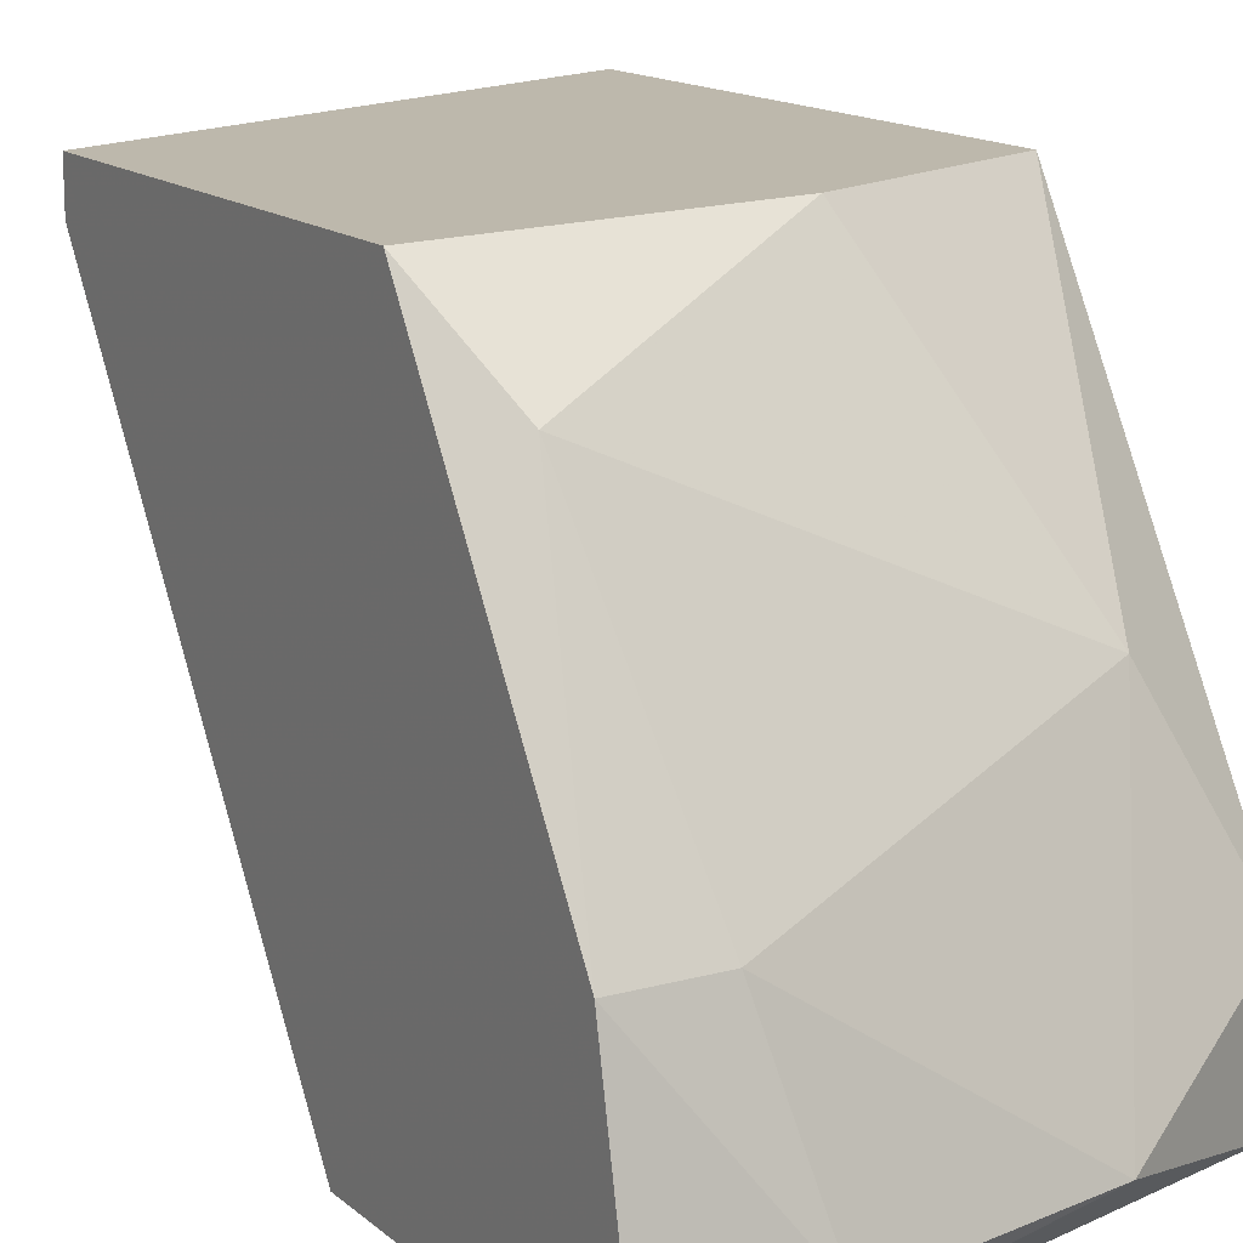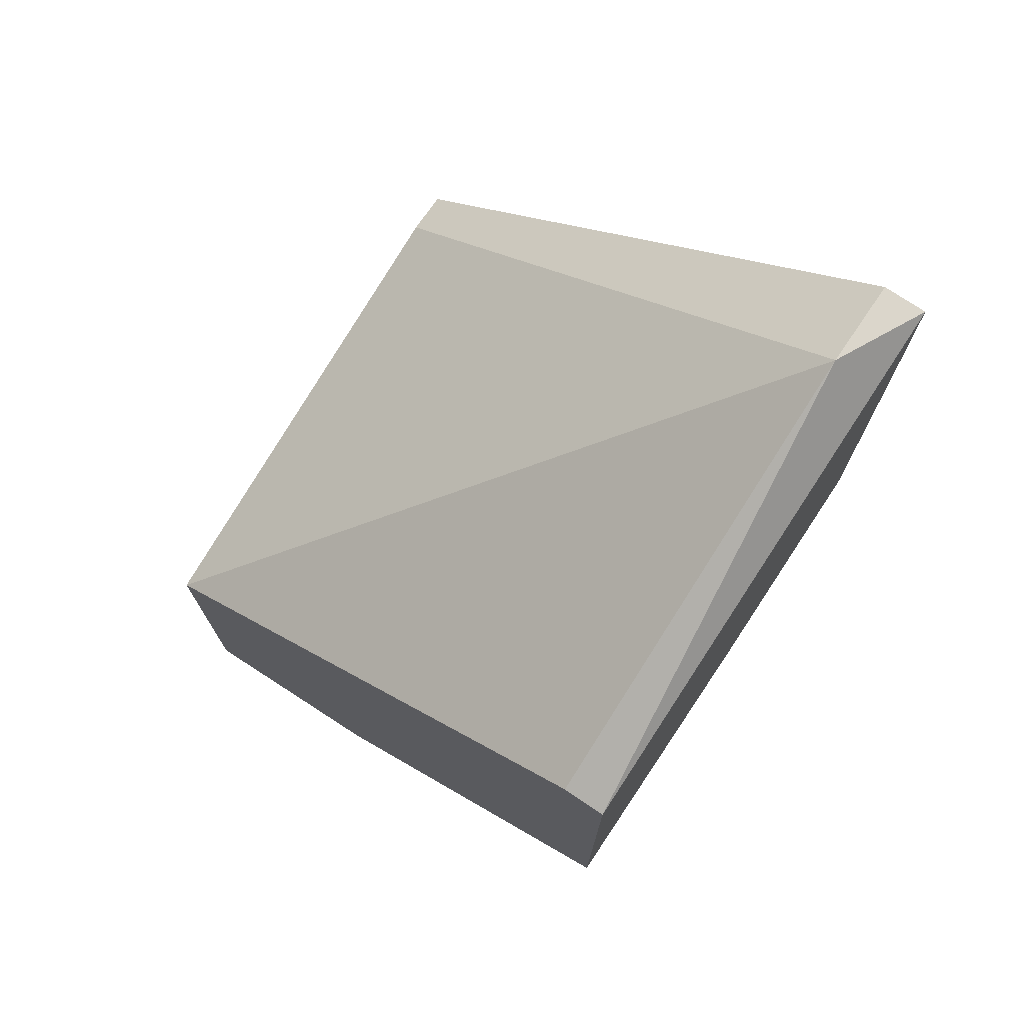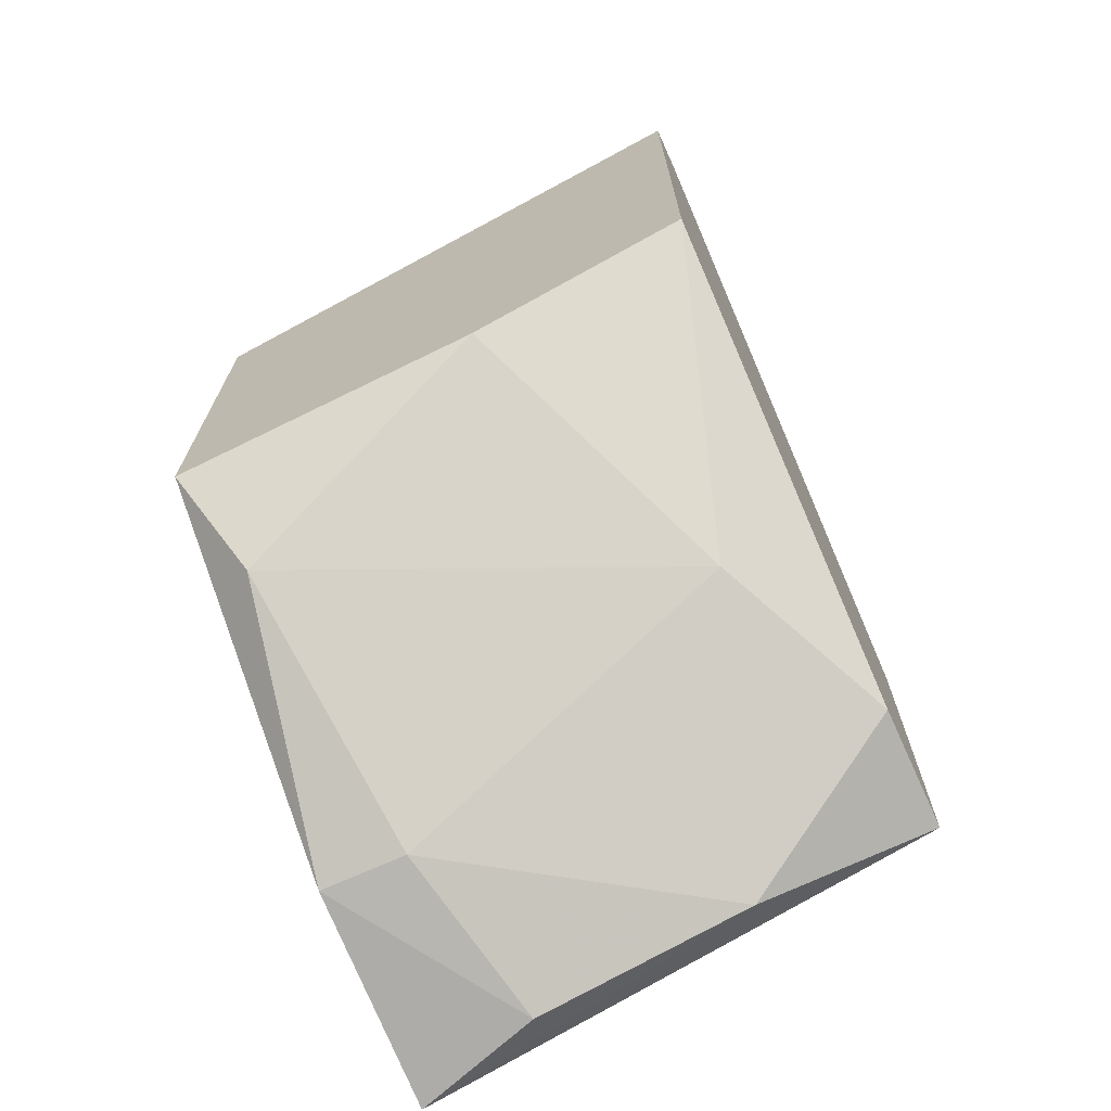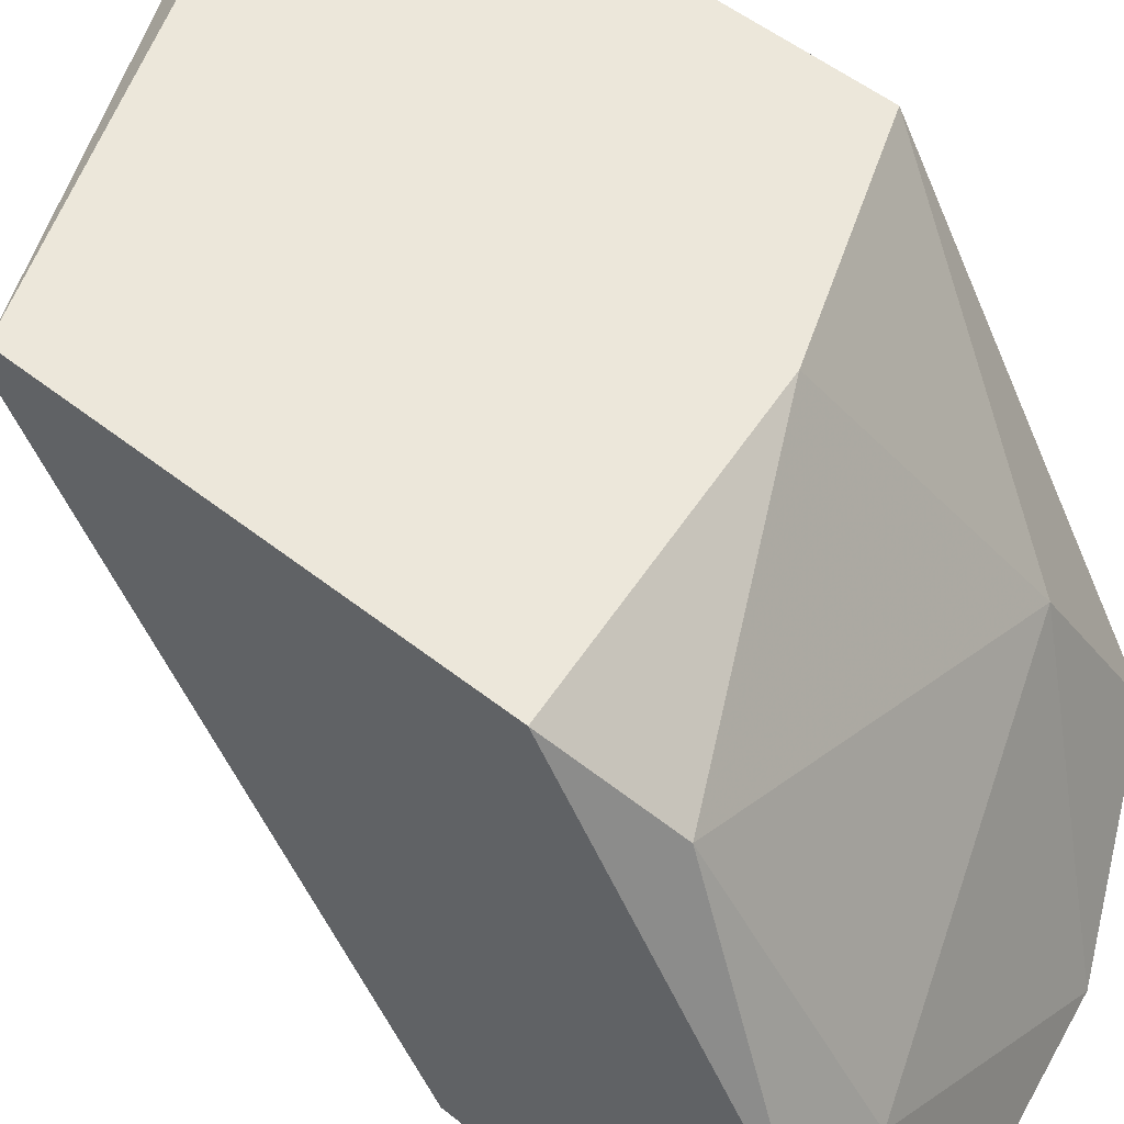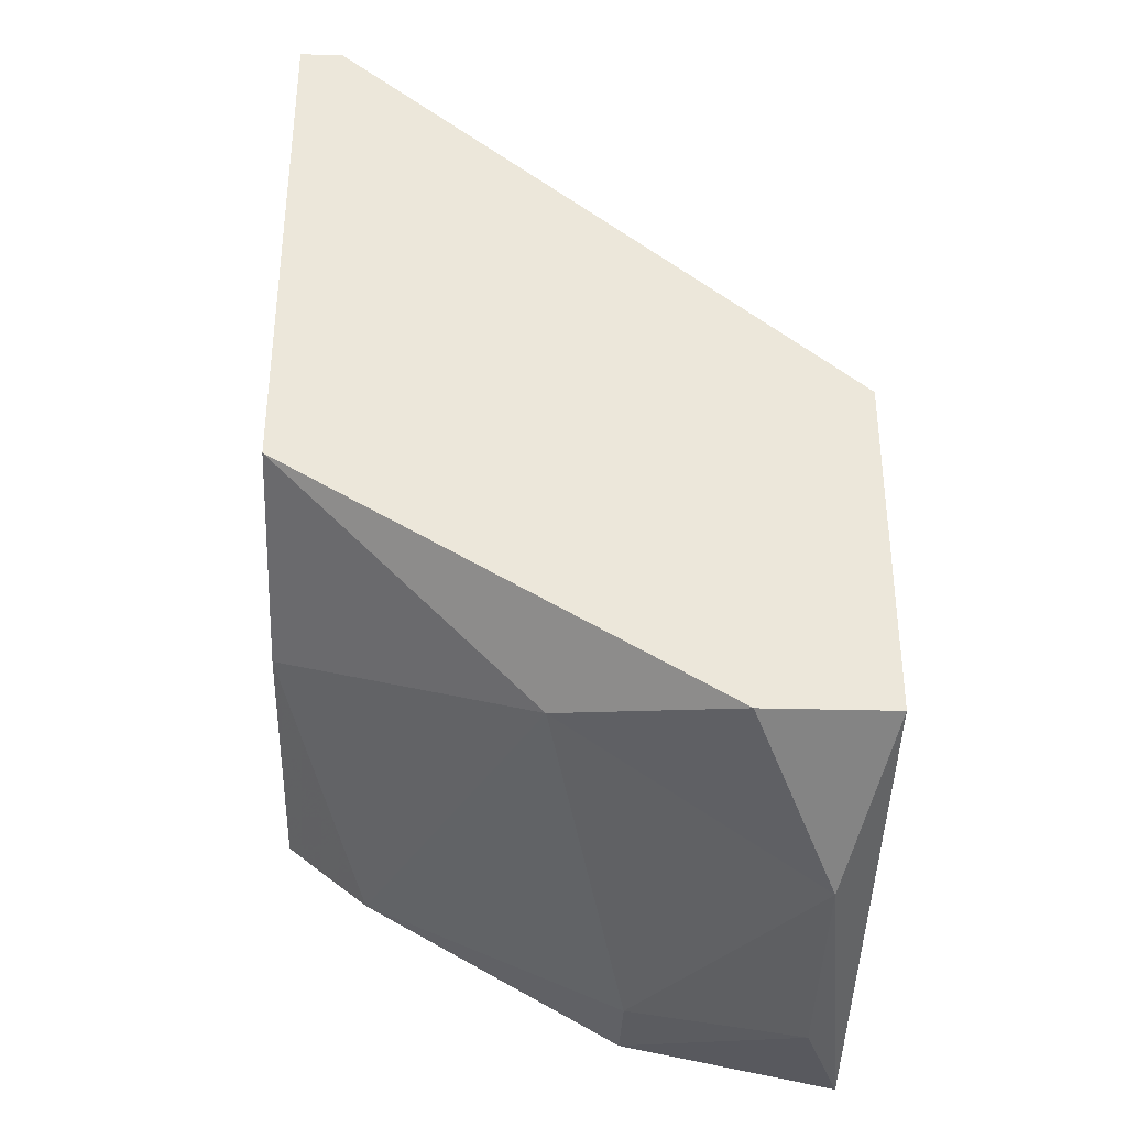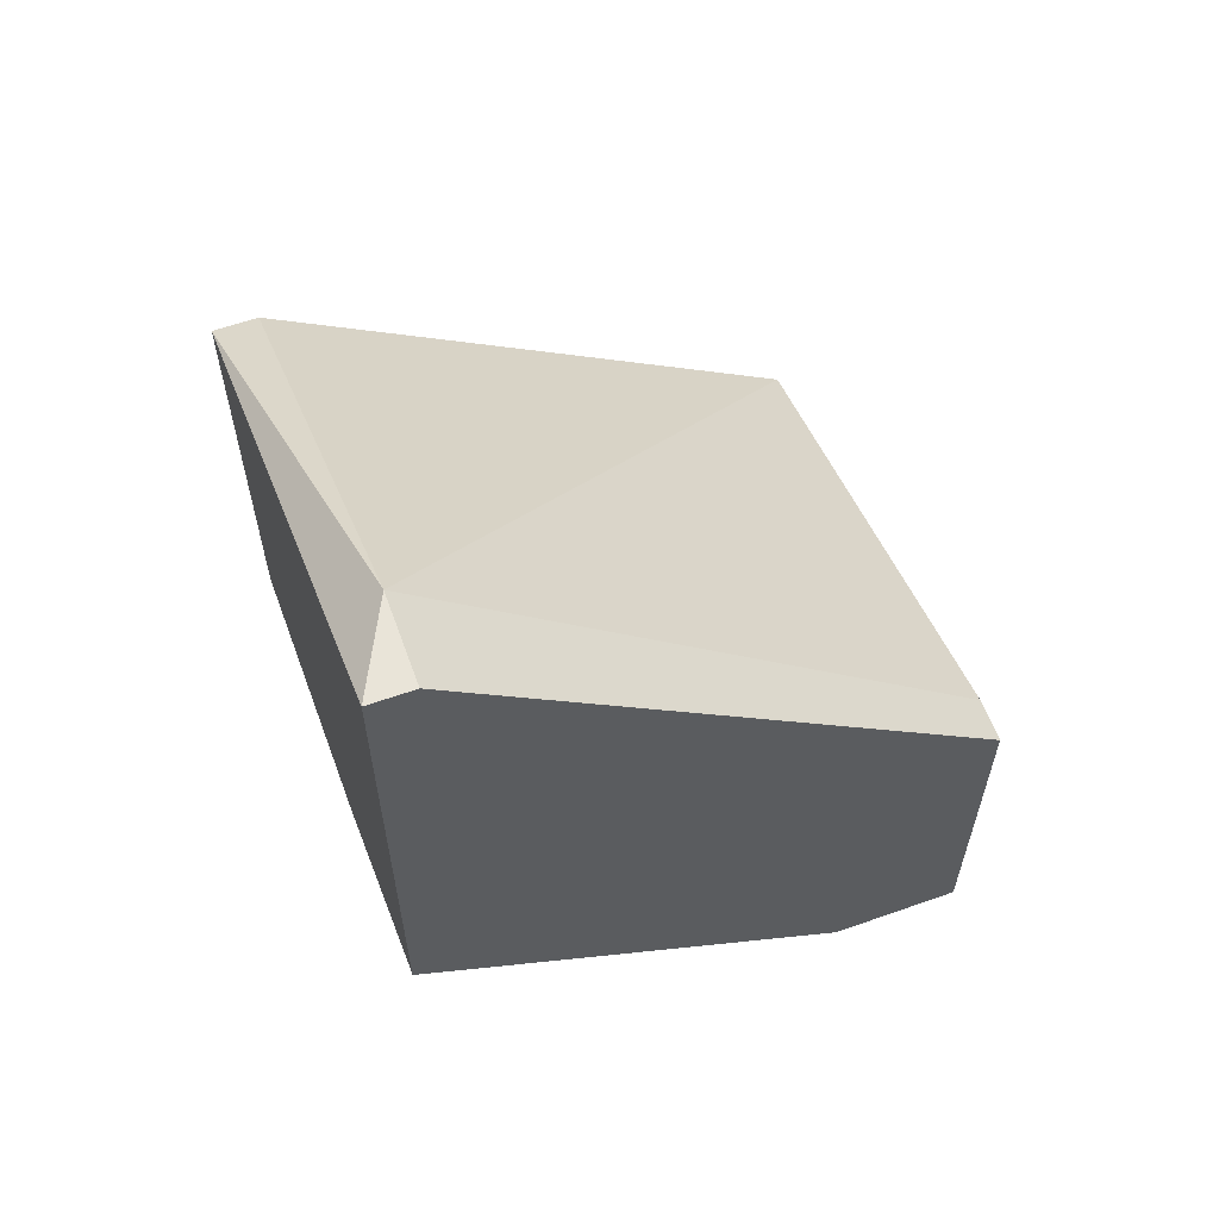
<metadata>
{"format":"obj","ext":"obj","renderer":"f3d","projection":"perspective","resolution":1024,"background":"white","views":[{"elev":14.8,"azim":-30.7,"up":"+Z"},{"elev":73.5,"azim":-55.8,"up":"+Y"},{"elev":-70.1,"azim":24.5,"up":"+Y"},{"elev":53.3,"azim":-49.8,"up":"+Z"},{"elev":-34.7,"azim":88.0,"up":"+Y"},{"elev":60.2,"azim":70.1,"up":"+Y"}]}
</metadata>
<code>
v -0.007211 -0.03213 0.004455
v -0.00813 -0.03121 0.008129
v -0.009968 -0.03213 0.003535
v -0.009968 -0.01743 0.01548
v -0.009968 -0.01743 0.01456
v -0.009968 -0.02477 0.003535
v -0.009968 -0.02661 0.01548
v -0.009968 -0.03121 0.008129
v 0.001056 -0.02202 0.003535
v 0.001056 -0.02936 0.006291
v 0.001056 -0.02936 0.003535
v 0.001056 -0.01283 0.01548
v 0.001056 -0.01283 0.01456
v 0.001056 -0.02386 0.01548
v 0.000137 -0.02202 0.003535
v -0.000782 -0.01283 0.01456
v -0.000782 -0.02845 0.009963
v -0.00262 -0.03121 0.004455
v -0.009048 -0.02845 0.01364
v -0.003538 -0.02569 0.01548
f 6 16 15
f 13 12 14
f 12 4 14
f 13 14 9
f 14 4 7
f 4 6 7
f 9 14 11
f 6 9 11
f 6 11 3
f 7 6 3
f 12 13 16
f 4 12 16
f 13 9 16
f 11 14 10
f 14 17 10
f 6 4 5
f 4 16 5
f 16 6 5
f 17 19 2
f 14 7 20
f 17 14 20
f 7 19 20
f 19 17 20
f 3 11 18
f 1 3 18
f 11 10 18
f 10 17 18
f 2 1 18
f 17 2 18
f 3 1 8
f 7 3 8
f 19 7 8
f 1 2 8
f 2 19 8
f 9 6 15
f 16 9 15

</code>
